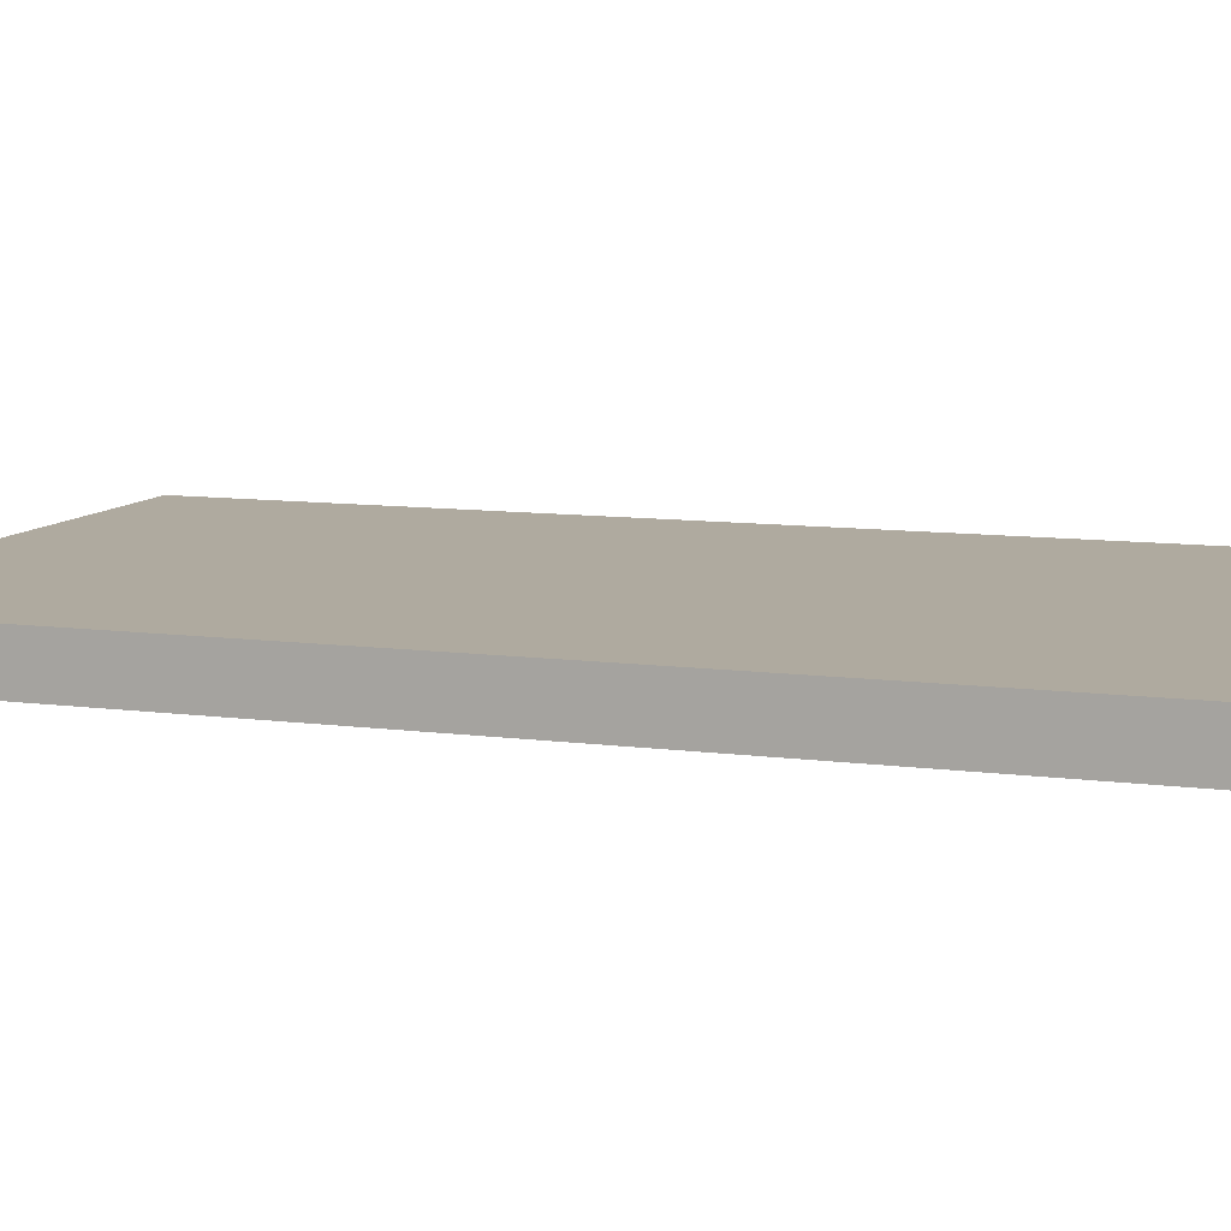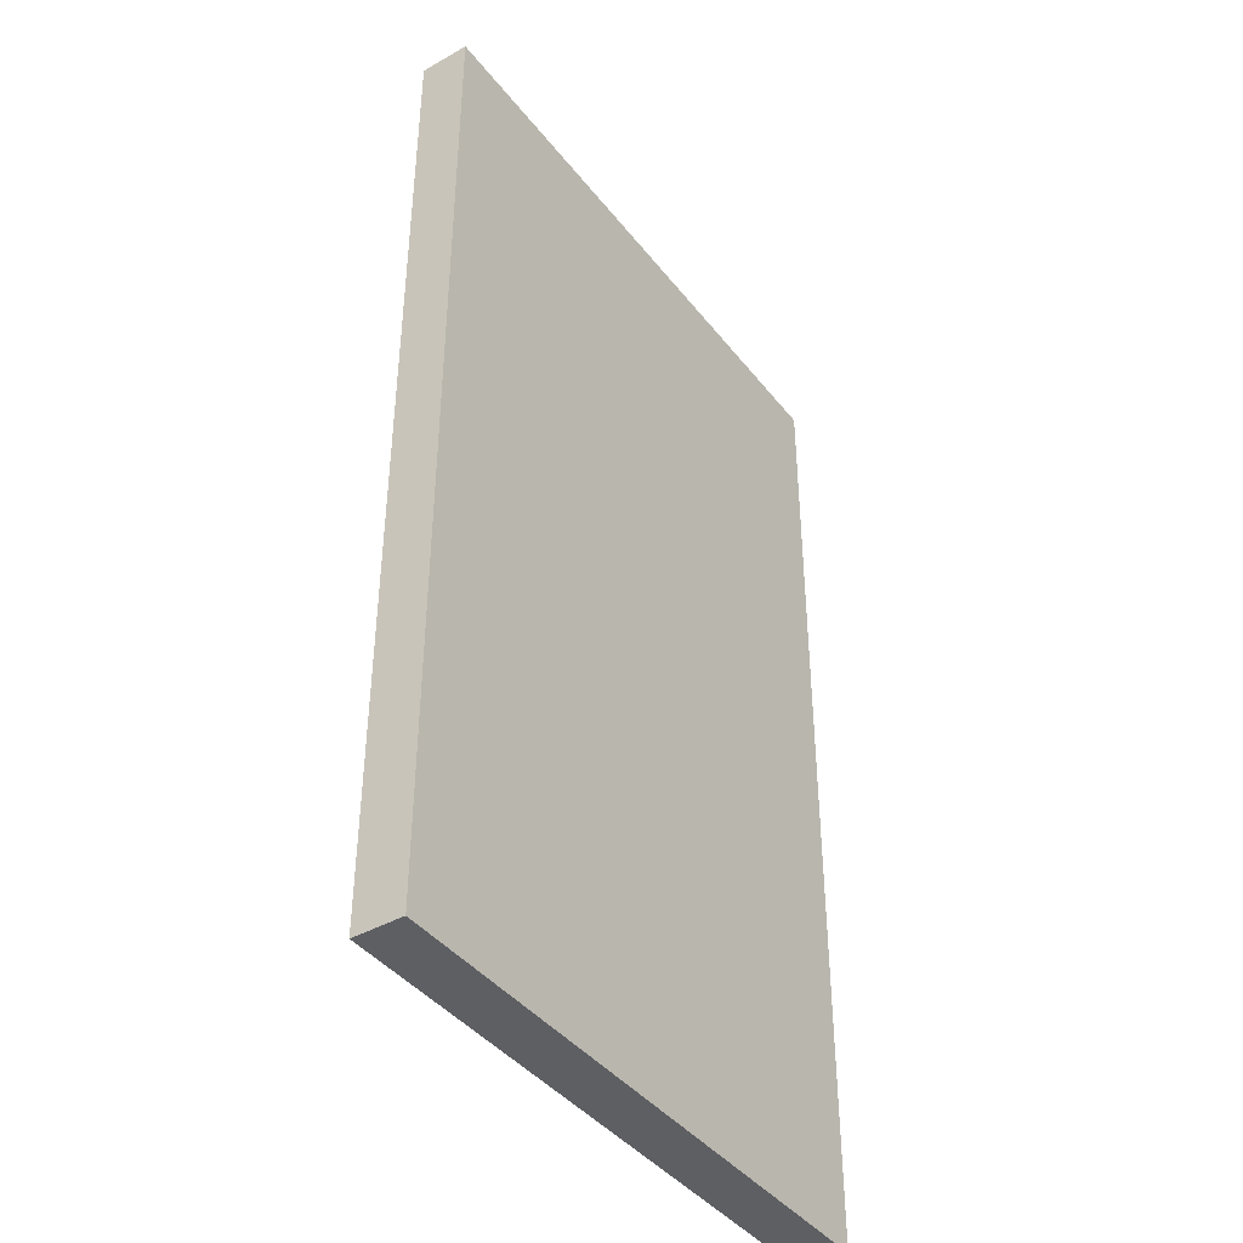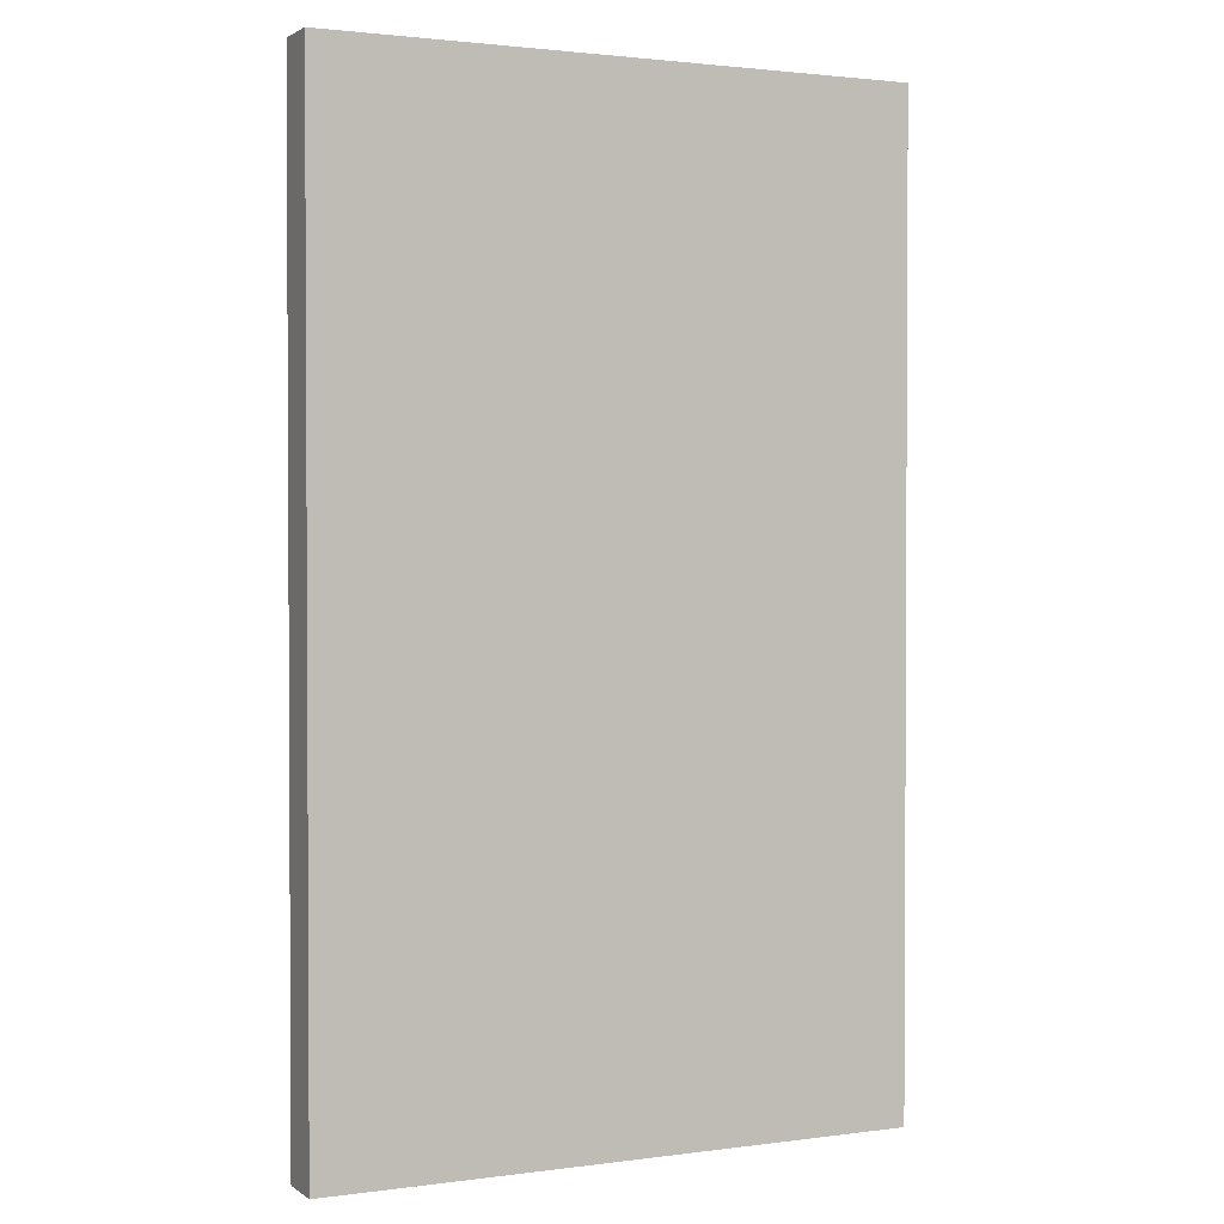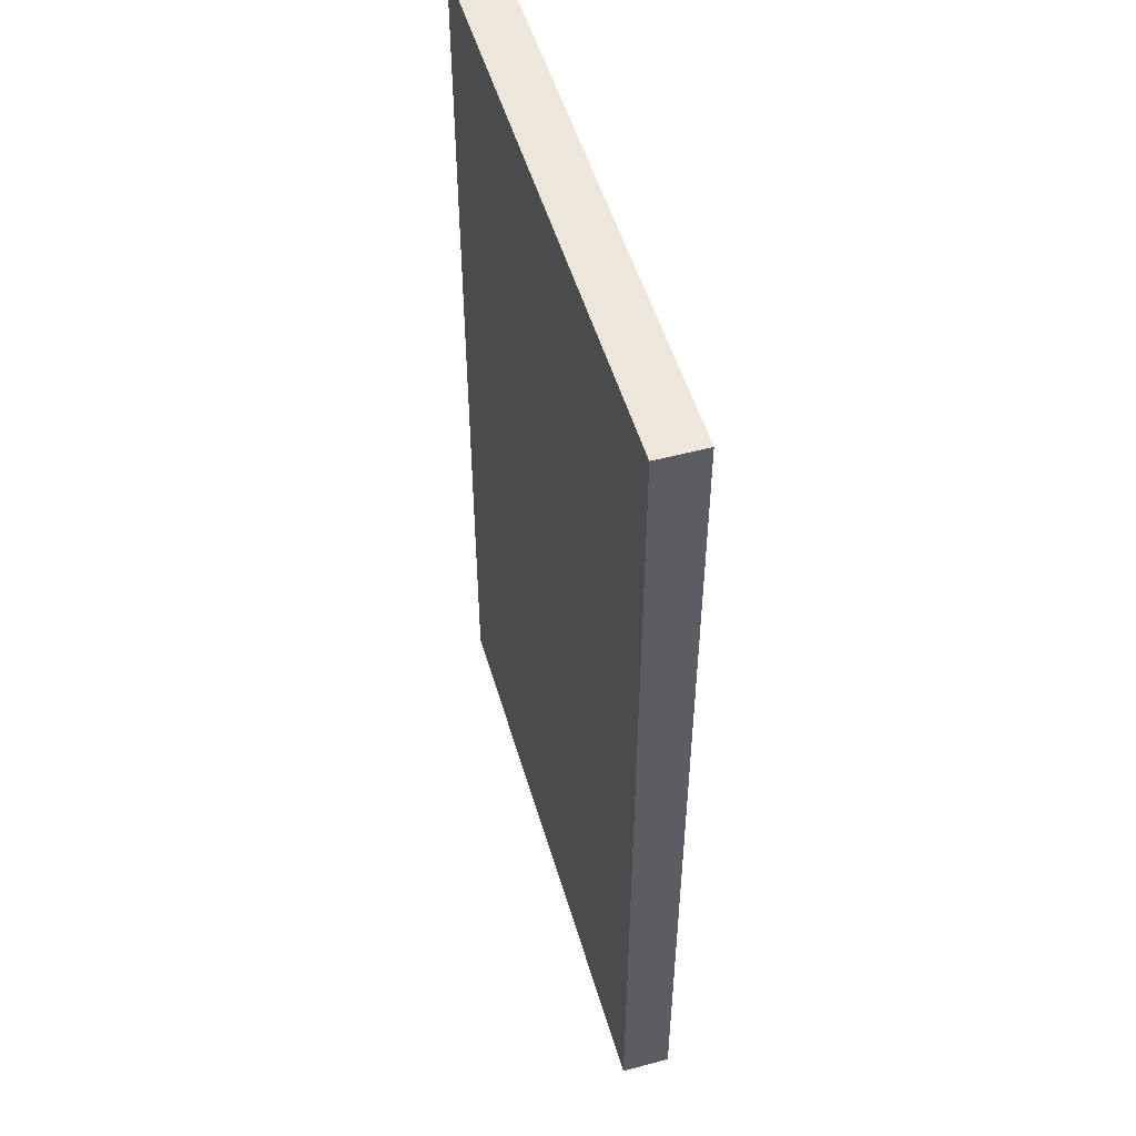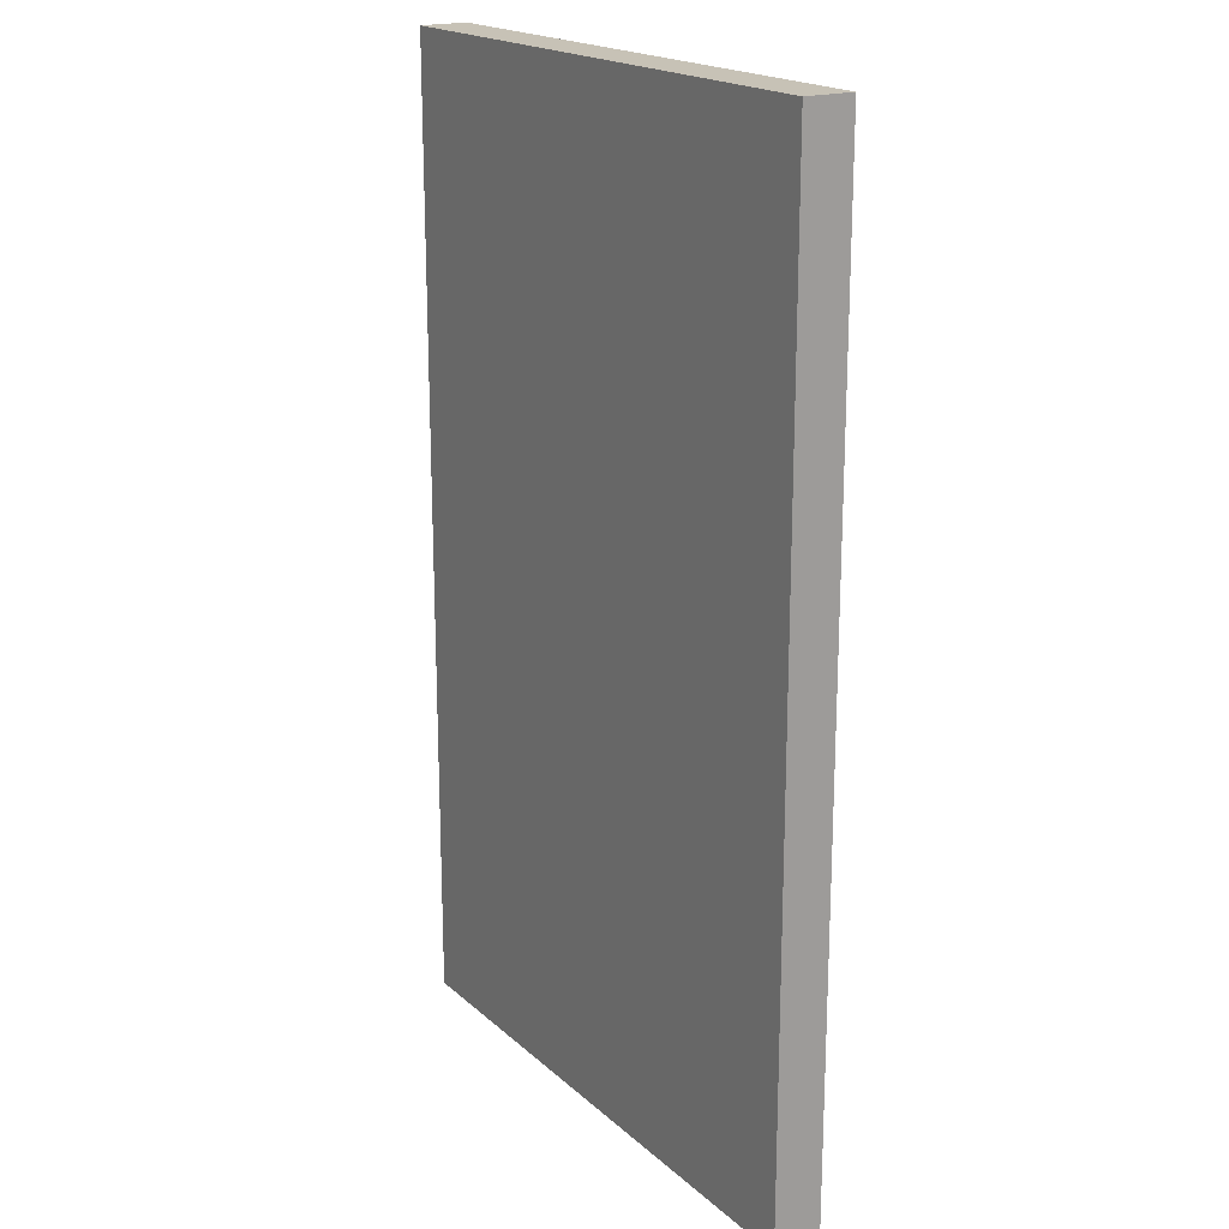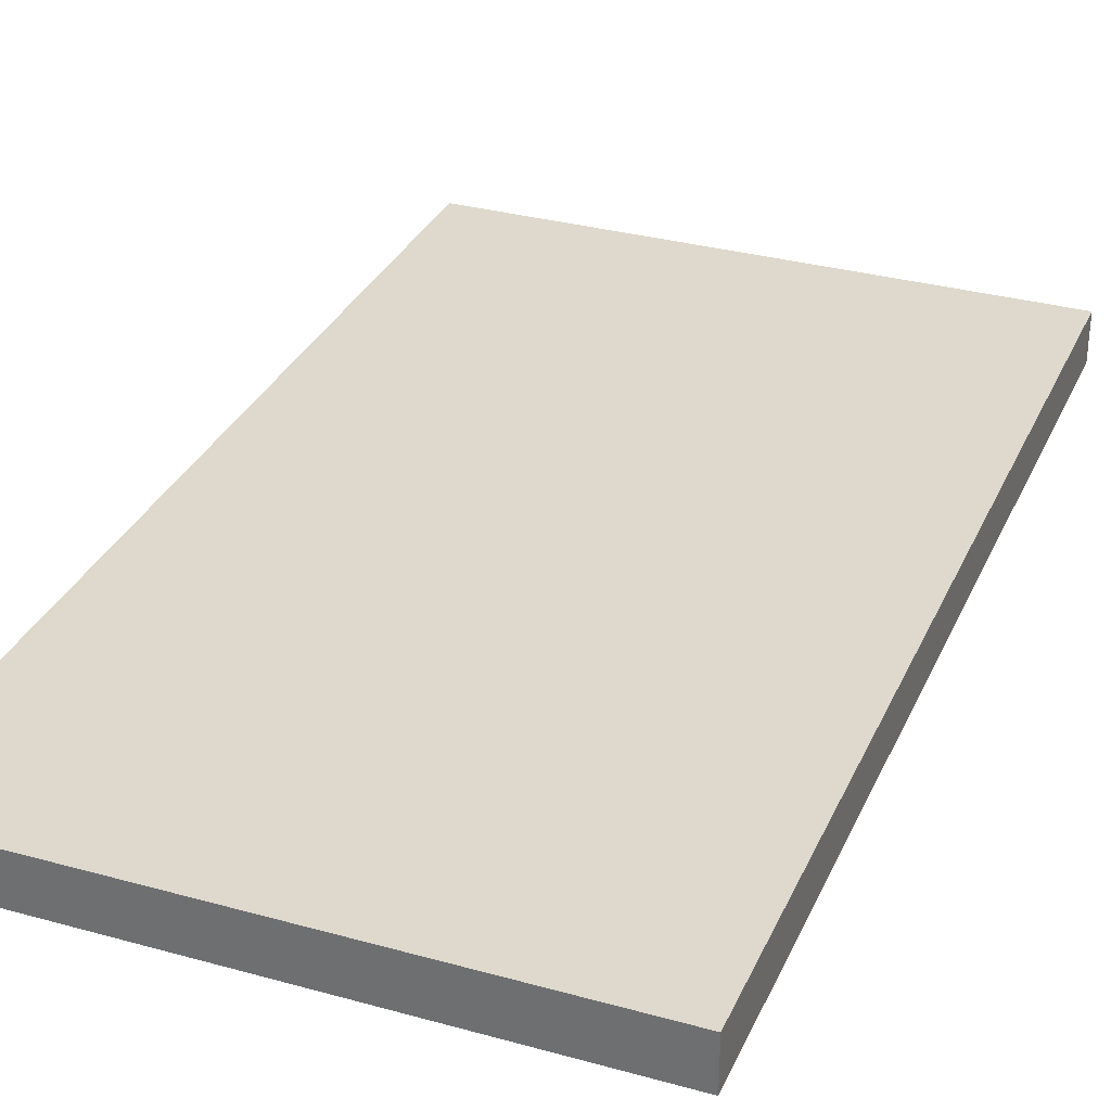
<metadata>
{"format":"obj","ext":"obj","renderer":"f3d","projection":"perspective","resolution":1024,"background":"white","views":[{"elev":9.5,"azim":-70.4,"up":"+Y"},{"elev":-41.3,"azim":-55.6,"up":"+Z"},{"elev":1.8,"azim":154.5,"up":"+Z"},{"elev":51.7,"azim":-106.2,"up":"+Z"},{"elev":19.2,"azim":57.6,"up":"+Z"},{"elev":31.9,"azim":-158.7,"up":"+Y"}]}
</metadata>
<code>
o
v 44 1 52
v 44 1 72
v 44 0 72
v 44 0 52
v 32 1 72
v 32 0 72
v 32 1 52
v 32 0 52
g
f 1 2 3 4
f 2 5 6 3
f 5 7 8 6
f 7 1 4 8
f 1 7 5
f 5 2 1
f 6 8 4
f 4 3 6

</code>
